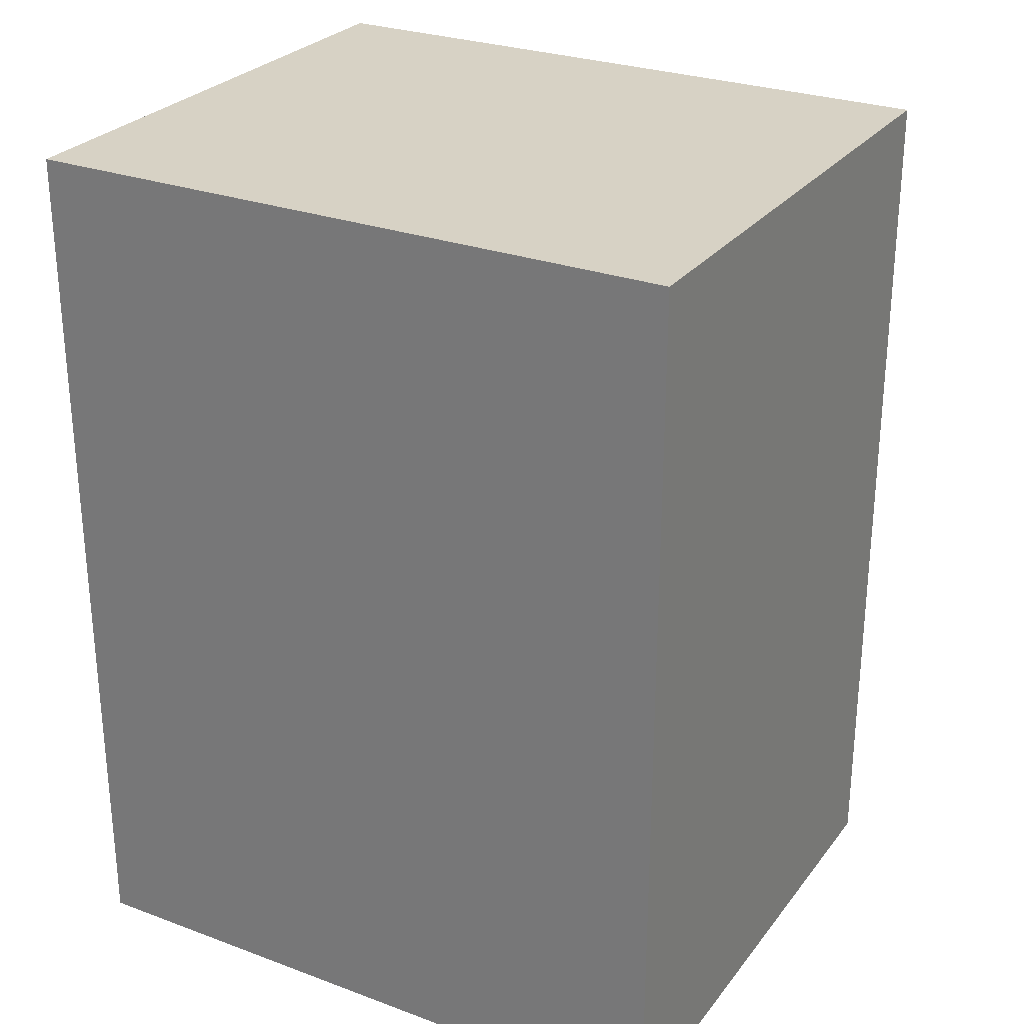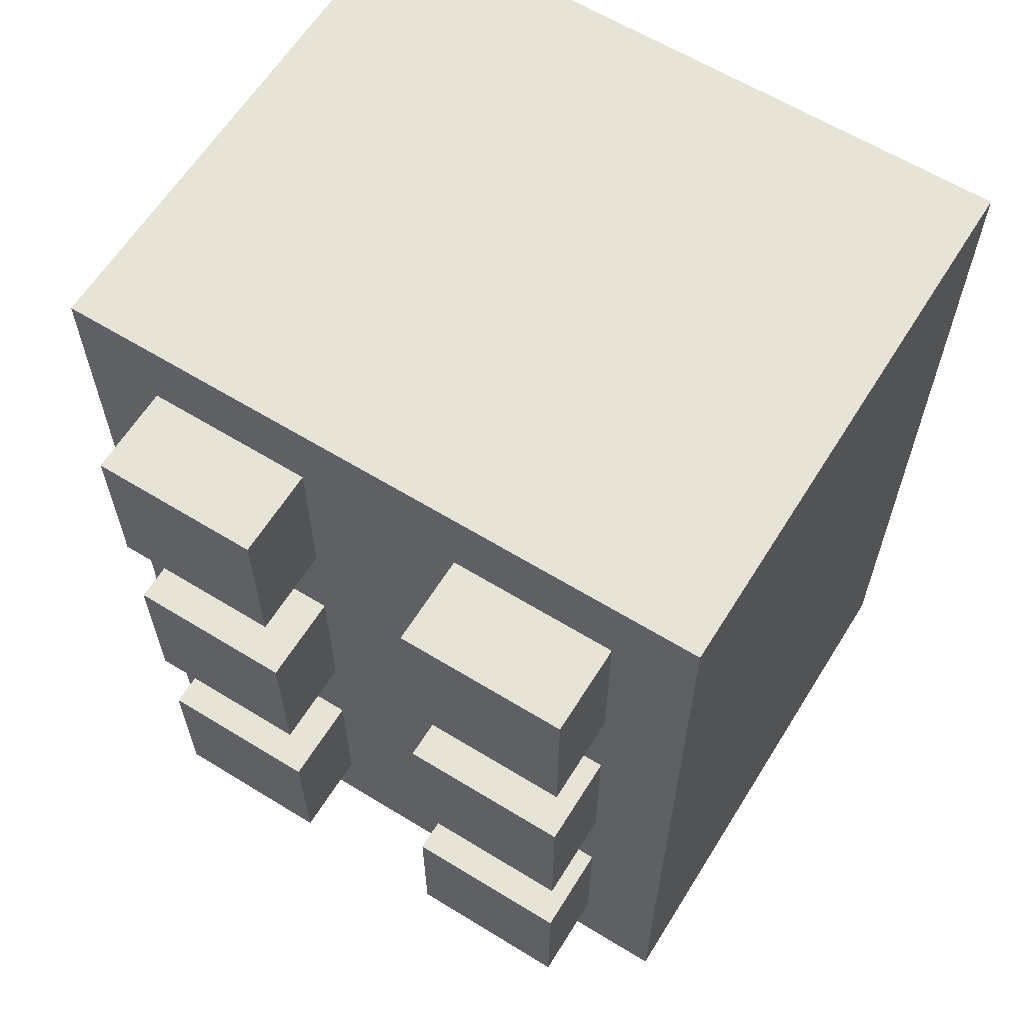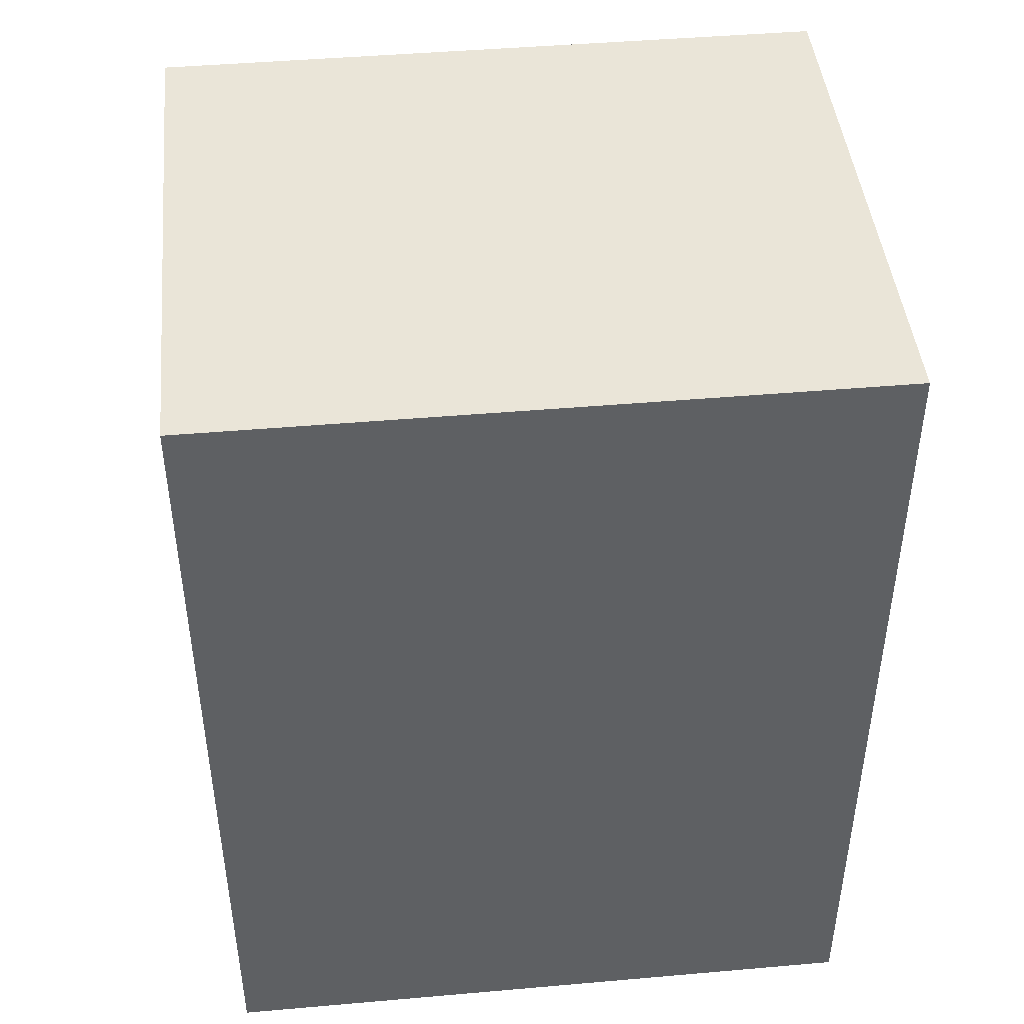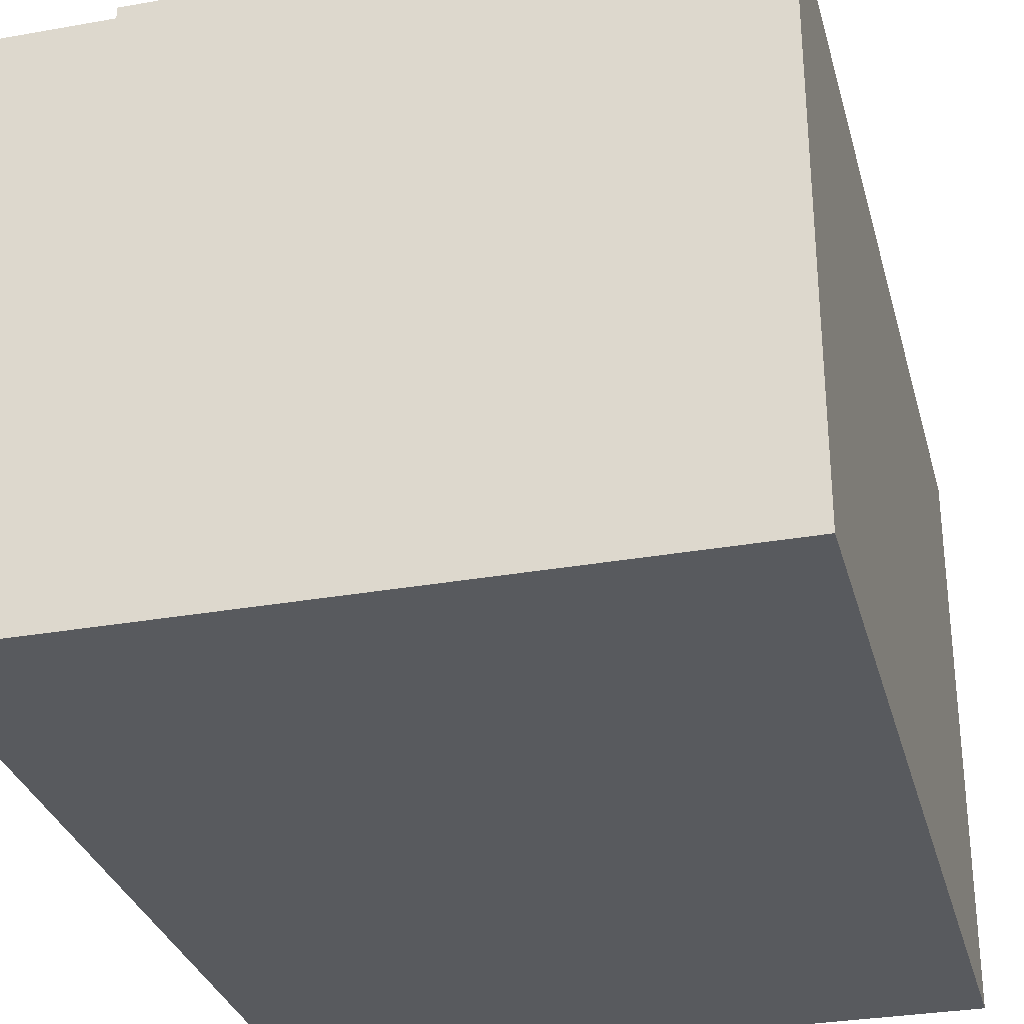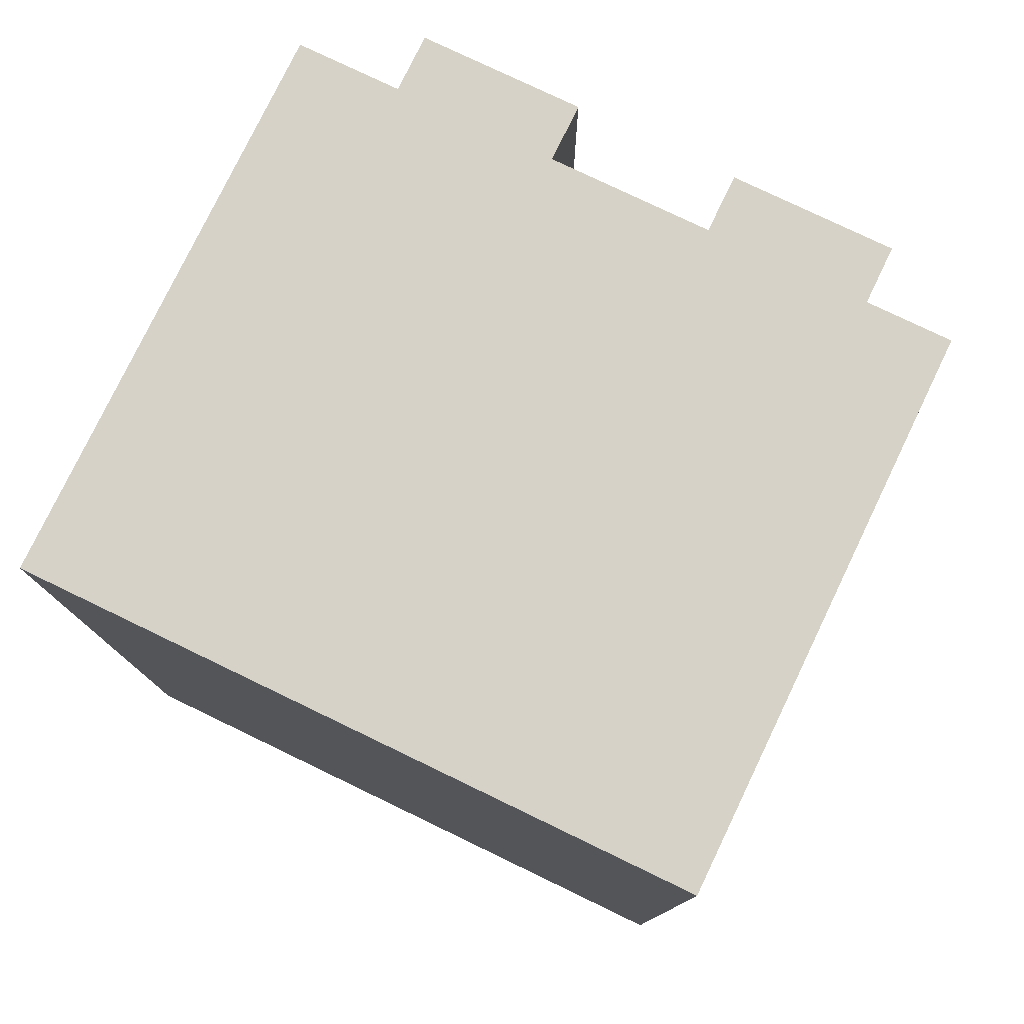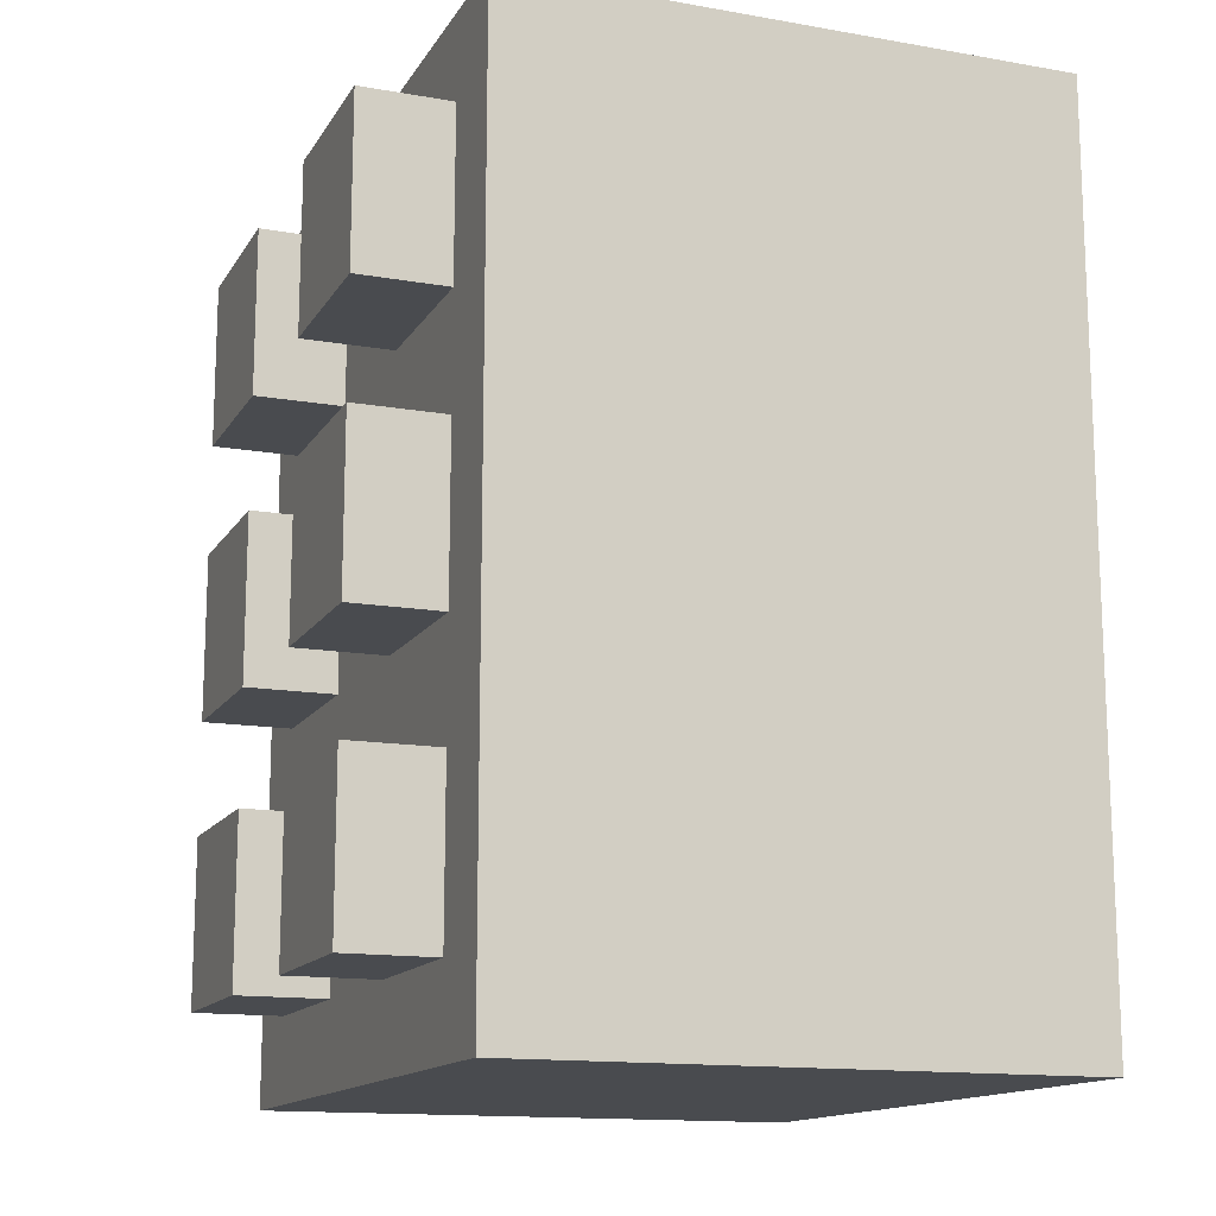
<metadata>
{"format":"obj","ext":"obj","renderer":"f3d","projection":"perspective","resolution":1024,"background":"white","views":[{"elev":27.6,"azim":29.5,"up":"+Z"},{"elev":62.2,"azim":-148.1,"up":"+Z"},{"elev":44.9,"azim":-5.8,"up":"+Z"},{"elev":-30.8,"azim":-165.6,"up":"+Y"},{"elev":78.0,"azim":25.7,"up":"+Z"},{"elev":-14.2,"azim":-111.0,"up":"+Z"}]}
</metadata>
<code>
v  -15 0 20
v  -15 0 10
v  -5 0 10
v  -5 0 20
v  5 0 10
v  5 0 20
v  15 0 10
v  15 0 20
v  -15 0 -0
v  -5 0 -0
v  5 0 -0
v  15 0 -0
v  -15 0 -10
v  -5 0 -10
v  5 0 -10
v  15 0 -10
v  -15 0 -20
v  -5 0 -20
v  5 0 -20
v  15 0 -20
v  -15 25 20
v  -5 25 20
v  -5 25 10
v  -15 25 10
v  5 25 20
v  5 25 10
v  15 25 20
v  15 25 10
v  -5 25 -0
v  -15 25 -0
v  5 25 -0
v  15 25 -0
v  -5 25 -10
v  -15 25 -10
v  5 25 -10
v  15 25 -10
v  -5 25 -20
v  -15 25 -20
v  5 25 -20
v  15 25 -20
v  -5 12.5 20
v  -15 12.5 20
v  5 12.5 20
v  15 12.5 20
v  15 12.5 10
v  15 12.5 -0
v  15 12.5 -10
v  15 12.5 -20
v  5 12.5 -20
v  -5 12.5 -20
v  -15 12.5 -20
v  -15 12.5 -10
v  -15 12.5 -0
v  -15 12.5 10
g Box02
f 1 2 3
f 3 4 1
f 4 3 5
f 5 6 4
f 6 5 7
f 7 8 6
f 2 9 10
f 10 3 2
f 3 10 11
f 11 5 3
f 5 11 12
f 12 7 5
f 9 13 14
f 14 10 9
f 10 14 15
f 15 11 10
f 11 15 16
f 16 12 11
f 13 17 18
f 18 14 13
f 14 18 19
f 19 15 14
f 15 19 20
f 20 16 15
f 21 22 23
f 23 24 21
f 22 25 26
f 26 23 22
f 25 27 28
f 28 26 25
f 24 23 29
f 29 30 24
f 23 26 31
f 31 29 23
f 26 28 32
f 32 31 26
f 30 29 33
f 33 34 30
f 29 31 35
f 35 33 29
f 31 32 36
f 36 35 31
f 34 33 37
f 37 38 34
f 33 35 39
f 39 37 33
f 35 36 40
f 40 39 35
f 1 4 41
f 41 42 1
f 4 6 43
f 43 41 4
f 6 8 44
f 44 43 6
f 42 41 22
f 22 21 42
f 41 43 25
f 25 22 41
f 43 44 27
f 27 25 43
f 8 7 45
f 45 44 8
f 7 12 46
f 46 45 7
f 12 16 47
f 47 46 12
f 16 20 48
f 48 47 16
f 44 45 28
f 28 27 44
f 45 46 32
f 32 28 45
f 46 47 36
f 36 32 46
f 47 48 40
f 40 36 47
f 20 19 49
f 49 48 20
f 19 18 50
f 50 49 19
f 18 17 51
f 51 50 18
f 48 49 39
f 39 40 48
f 49 50 37
f 37 39 49
f 50 51 38
f 38 37 50
f 17 13 52
f 52 51 17
f 13 9 53
f 53 52 13
f 9 2 54
f 54 53 9
f 2 1 42
f 42 54 2
f 51 52 34
f 34 38 51
f 52 53 30
f 30 34 52
f 53 54 24
f 24 30 53
f 54 42 21
f 21 24 54
v  3.75 25 -8.75
v  3.75 25 -16.25
v  11.25 25 -16.25
v  11.25 25 -8.75
v  3.75 29 -8.75
v  11.25 29 -8.75
v  11.25 29 -16.25
v  3.75 29 -16.25
g Box05
f 55 56 57
f 57 58 55
f 59 60 61
f 61 62 59
f 55 58 60
f 60 59 55
f 58 57 61
f 61 60 58
f 57 56 62
f 62 61 57
f 56 55 59
f 59 62 56
v  3.75 25 -3.75
v  3.75 25 3.75
v  11.25 25 3.75
v  11.25 25 -3.75
v  3.75 29 -3.75
v  11.25 29 -3.75
v  11.25 29 3.75
v  3.75 29 3.75
g Box04
f 65 64 63
f 63 66 65
f 69 68 67
f 67 70 69
f 68 66 63
f 63 67 68
f 69 65 66
f 66 68 69
f 70 64 65
f 65 69 70
f 67 63 64
f 64 70 67
v  3.75 25 16.25
v  3.75 25 8.75
v  11.25 25 8.75
v  11.25 25 16.25
v  3.75 29 16.25
v  11.25 29 16.25
v  11.25 29 8.75
v  3.75 29 8.75
g Box06
f 71 72 73
f 73 74 71
f 75 76 77
f 77 78 75
f 71 74 76
f 76 75 71
f 74 73 77
f 77 76 74
f 73 72 78
f 78 77 73
f 72 71 75
f 75 78 72
v  -11.25 25 16.25
v  -11.25 25 8.75
v  -3.75 25 8.75
v  -3.75 25 16.25
v  -11.25 29 16.25
v  -3.75 29 16.25
v  -3.75 29 8.75
v  -11.25 29 8.75
g Box09
f 79 80 81
f 81 82 79
f 83 84 85
f 85 86 83
f 79 82 84
f 84 83 79
f 82 81 85
f 85 84 82
f 81 80 86
f 86 85 81
f 80 79 83
f 83 86 80
v  -11.25 25 -3.75
v  -11.25 25 3.75
v  -3.75 25 3.75
v  -3.75 25 -3.75
v  -11.25 29 -3.75
v  -3.75 29 -3.75
v  -3.75 29 3.75
v  -11.25 29 3.75
g Box08
f 89 88 87
f 87 90 89
f 93 92 91
f 91 94 93
f 92 90 87
f 87 91 92
f 93 89 90
f 90 92 93
f 94 88 89
f 89 93 94
f 91 87 88
f 88 94 91
v  -11.25 25 -8.75
v  -11.25 25 -16.25
v  -3.75 25 -16.25
v  -3.75 25 -8.75
v  -11.25 29 -8.75
v  -3.75 29 -8.75
v  -3.75 29 -16.25
v  -11.25 29 -16.25
g Box03
f 95 96 97
f 97 98 95
f 99 100 101
f 101 102 99
f 95 98 100
f 100 99 95
f 98 97 101
f 101 100 98
f 97 96 102
f 102 101 97
f 96 95 99
f 99 102 96

</code>
